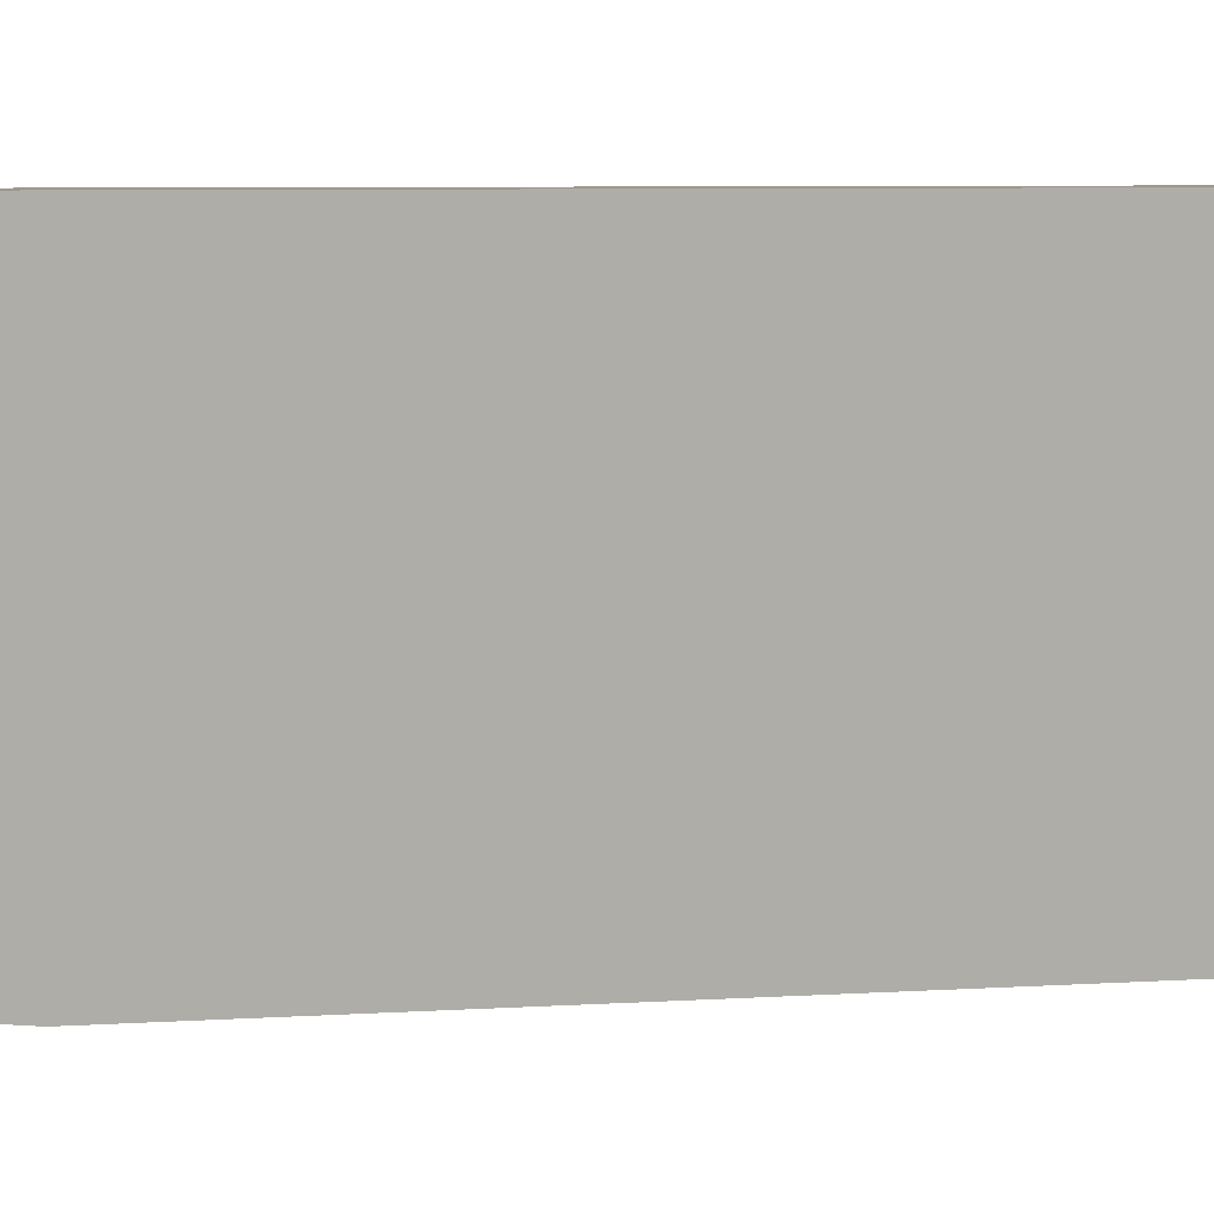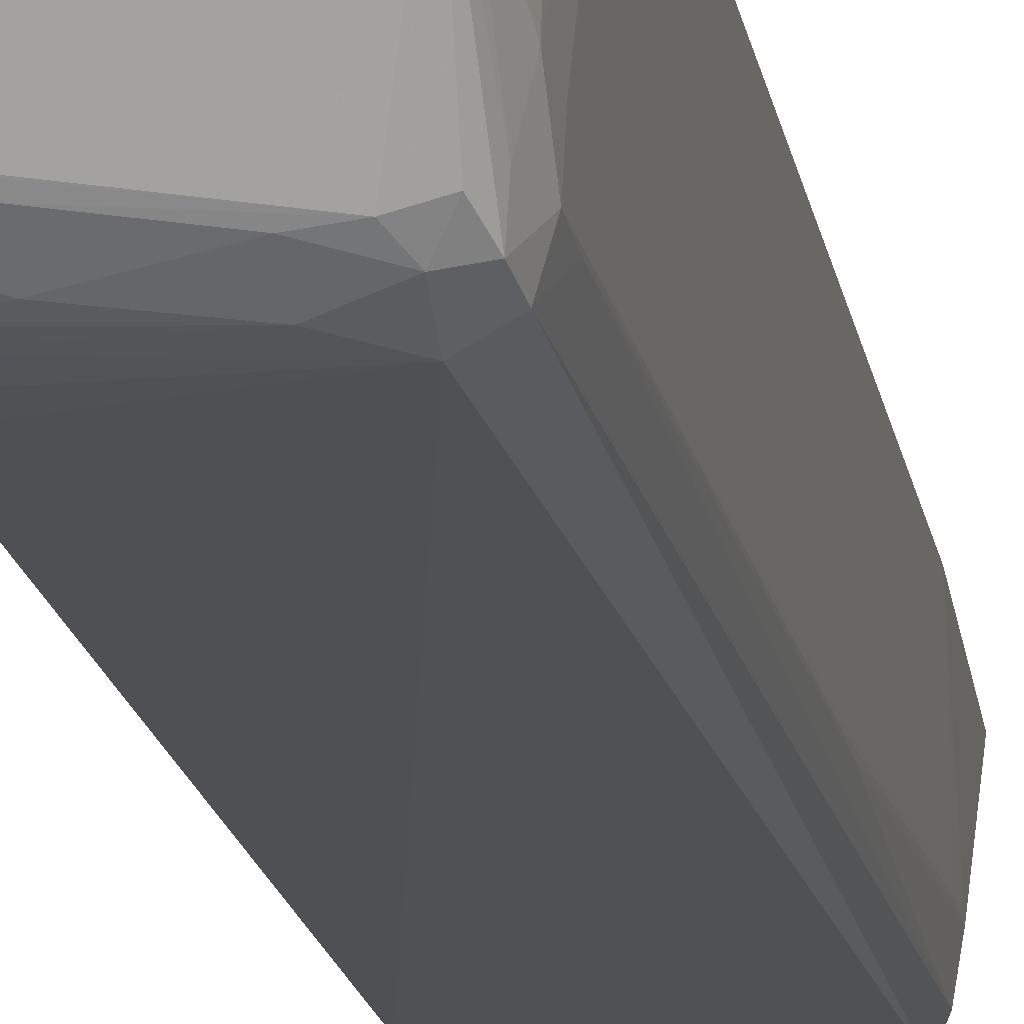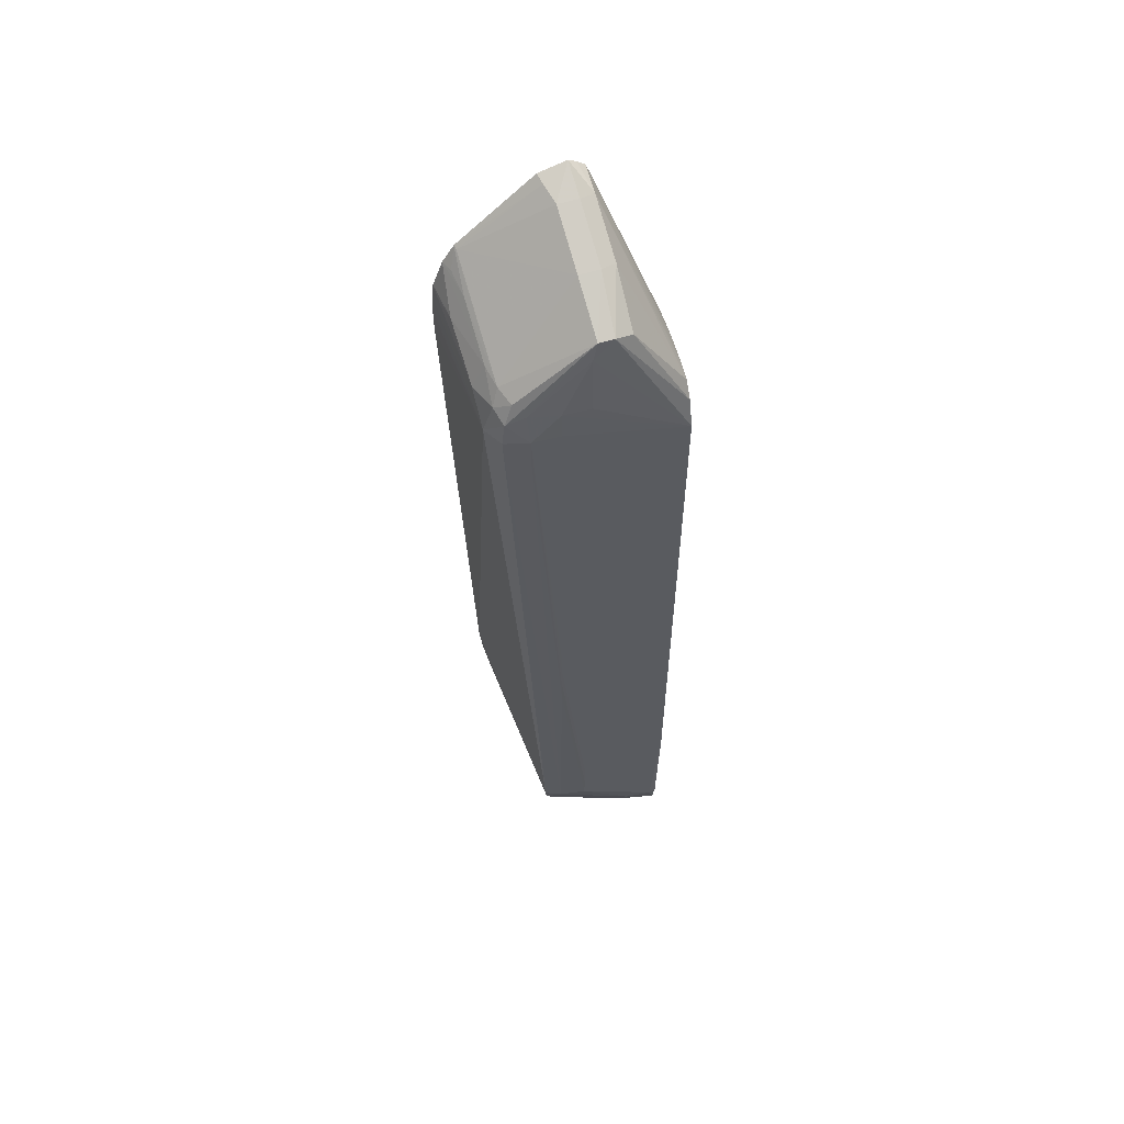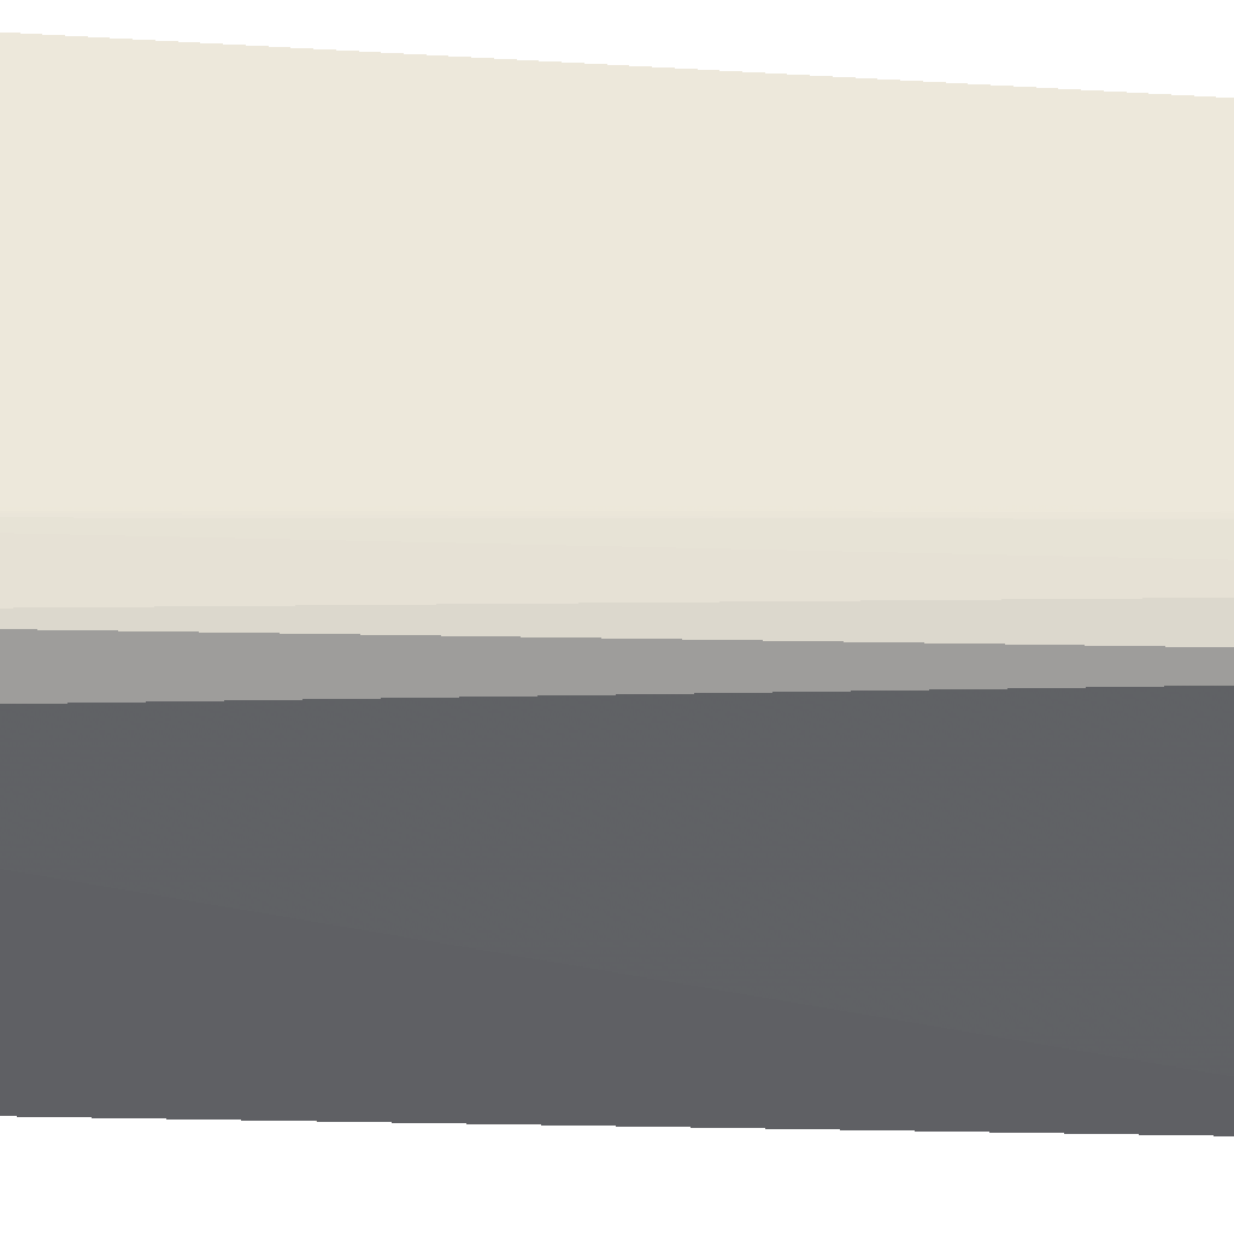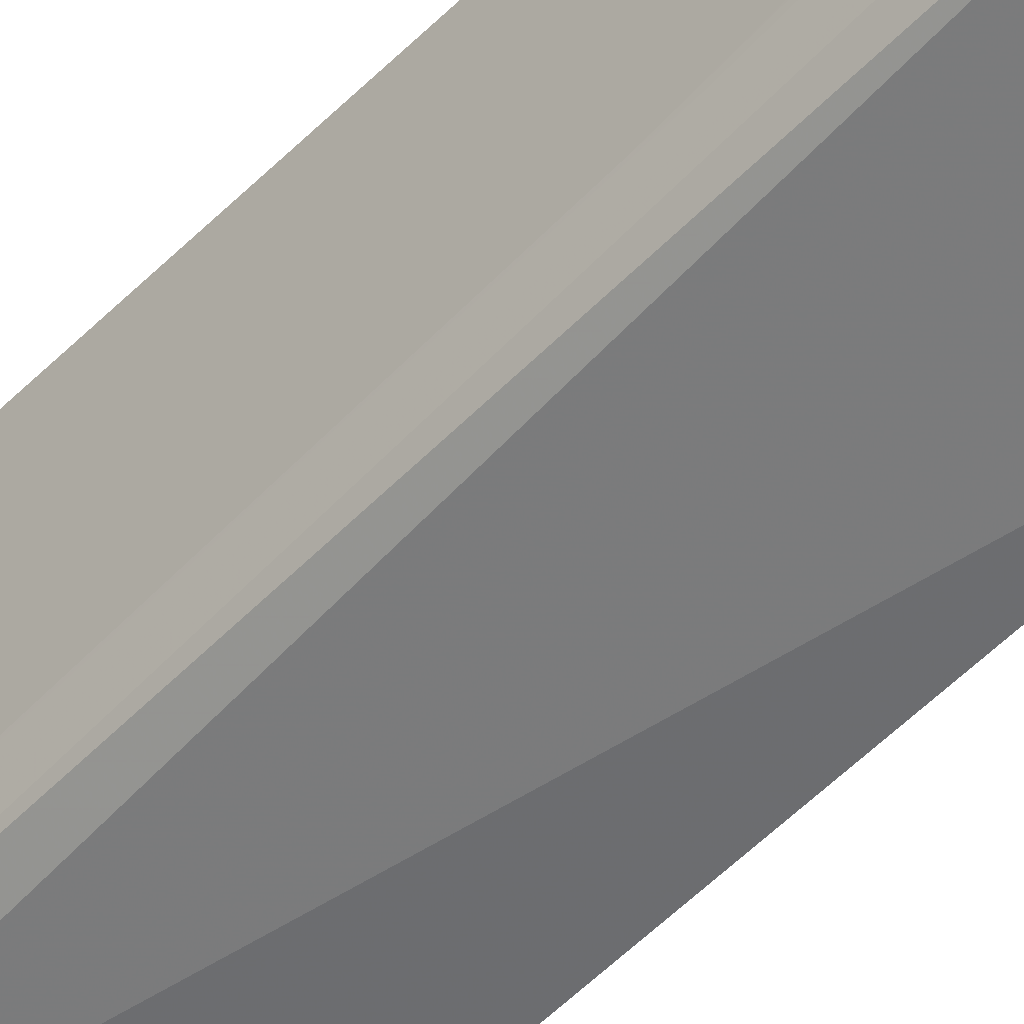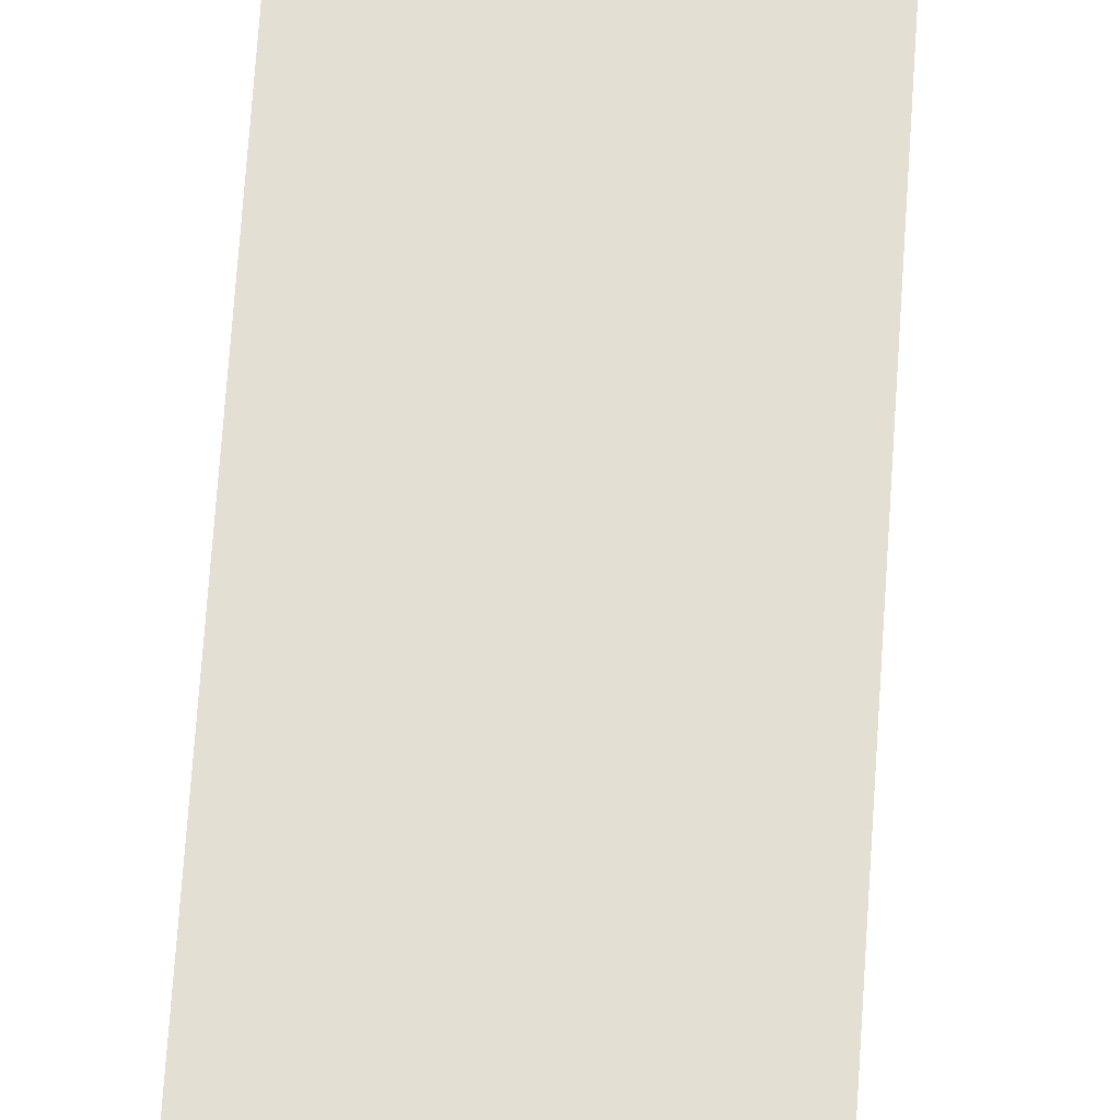
<metadata>
{"format":"obj","ext":"obj","renderer":"f3d","projection":"perspective","resolution":1024,"background":"white","views":[{"elev":2.9,"azim":45.9,"up":"+Z"},{"elev":-20.7,"azim":-169.6,"up":"+Z"},{"elev":57.6,"azim":-108.5,"up":"+Y"},{"elev":-41.0,"azim":-94.3,"up":"+Z"},{"elev":-50.1,"azim":-42.5,"up":"+Z"},{"elev":67.0,"azim":3.8,"up":"+Z"}]}
</metadata>
<code>
v -0.03289 0.002969 0.01039
v -0.03333 0.002969 0.01039
v -0.0291 0.002584 0.01039
v -0.0291 0.01041 0.007679
v -0.03447 0.002898 0.01039
v -0.0291 -0.04127 0.01039
v -0.0291 0.01076 0.007203
v -0.03068 0.01005 0.007622
v -0.03605 0.002524 0.01039
v -0.03491 0.00281 0.01039
v -0.02925 -0.04135 0.01039
v -0.0291 -0.04121 0.01016
v -0.0291 0.01099 0.006784
v -0.03091 0.01017 0.006784
v -0.03409 0.008595 0.006784
v -0.03384 0.008468 0.007621
v -0.03697 0.002167 0.01039
v -0.03629 0.002442 0.01039
v -0.02973 -0.0416 0.01039
v -0.0291 -0.04115 0.009949
v -0.03083 -0.04206 0.009949
v -0.0291 0.0106 0.005212
v -0.02972 0.01045 0.005337
v -0.03088 0.01017 0.005616
v -0.03405 0.008589 0.005608
v -0.03706 0.007013 0.0056
v -0.03706 0.007013 0.006472
v -0.03674 0.006562 0.007526
v -0.03757 0.001282 0.01039
v -0.03459 -0.04415 0.01039
v -0.0291 -0.04079 0.008748
v -0.03191 -0.04232 0.008868
v -0.03471 -0.04409 0.009949
v -0.0291 0.007079 0.0009307
v -0.02934 0.007018 0.0009825
v -0.03251 0.005441 0.0009825
v -0.03568 0.003865 0.0009825
v -0.03724 0.006029 0.005317
v -0.03674 0.003573 0.001376
v -0.03707 0.002518 0.0008715
v -0.03723 0.002974 0.001958
v -0.03804 -0.0002999 0.01039
v -0.03612 -0.04494 0.01039
v -0.0291 -0.04053 0.008128
v -0.03503 -0.04392 0.008824
v -0.0291 -0.04044 0.007922
v -0.0362 -0.04489 0.01009
v -0.0291 0.006095 0.0002872
v -0.02981 0.00615 0.0005313
v -0.0313 0.005738 0.0007257
v -0.03447 0.004161 0.0007289
v -0.03615 0.002974 0.0005704
v -0.03759 0.002865 0.003622
v -0.03766 0.002865 0.005203
v -0.03605 0.001282 4.418e-05
v -0.03719 0.001282 0.0006824
v -0.03757 0.001282 0.002039
v -0.03801 -0.0002999 0.009949
v -0.03804 -0.001882 0.01039
v -0.03766 0.001282 0.003622
v -0.0365 -0.04513 0.01039
v -0.03607 -0.04415 0.008324
v -0.03555 -0.04368 0.007768
v -0.03237 -0.04208 0.007813
v -0.0292 -0.04047 0.007871
v -0.0291 -0.03773 0.003935
v -0.0291 0.004579 -0.0002728
v -0.0313 0.004447 -2.978e-05
v -0.03447 0.002865 2.094e-05
v -0.02917 0.003804 -0.0003447
v -0.02931 0.002865 -0.0003795
v -0.0291 0.002579 -0.0004038
v -0.0291 0.001282 -0.000388
v -0.0291 0.001205 -0.0003869
v -0.0291 -0.03036 0.0008018
v -0.03701 -0.03985 0.002688
v -0.03756 -0.0002999 0.002039
v -0.03743 -0.03985 0.003622
v -0.03766 -0.003464 0.003622
v -0.03793 -0.0002999 0.008367
v -0.03763 -0.02561 0.003622
v -0.03764 -0.02403 0.003622
v -0.03765 -0.02245 0.003622
v -0.03765 -0.02086 0.003622
v -0.03802 -0.02561 0.01039
v -0.03661 -0.04388 0.00752
v -0.03709 -0.04502 0.01039
v -0.03693 -0.04388 0.00752
v -0.03614 -0.04107 0.00358
v -0.03483 -0.04086 0.004078
v -0.03173 -0.03925 0.004108
v -0.0291 -0.03737 0.003457
v -0.0291 0.003826 -0.0003468
v -0.02971 0.004375 -0.0002506
v -0.0291 0.003733 -0.0003531
v -0.0291 0.002865 -0.0003943
v -0.0291 -0.03207 0.0009899
v -0.02974 -0.03206 0.001036
v -0.02972 -0.03304 0.001152
v -0.03614 -0.03987 0.002618
v -0.03688 -0.04069 0.002799
v -0.03708 -0.04101 0.003622
v -0.03761 -0.04301 0.008367
v -0.03771 -0.03985 0.005203
v -0.03784 -0.005047 0.006784
v -0.03774 -0.01612 0.005203
v -0.03782 -0.02878 0.006784
v -0.03772 -0.03826 0.005203
v -0.03773 -0.03669 0.005203
v -0.03773 -0.03352 0.005203
v -0.038 -0.03036 0.009949
v -0.03802 -0.0351 0.01039
v -0.03673 -0.04069 0.002799
v -0.03738 -0.04465 0.01039
v -0.0373 -0.04466 0.01009
v -0.03717 -0.04415 0.008367
v -0.03567 -0.04042 0.003024
v -0.03249 -0.03883 0.003053
v -0.02935 -0.03724 0.003087
v -0.0291 -0.03718 0.003197
v -0.0291 -0.03302 0.001146
v -0.03781 -0.04301 0.009949
v -0.03799 -0.0351 0.009949
v -0.0379 -0.0351 0.008367
v -0.03772 -0.04298 0.01039
v -0.02972 -0.0351 0.001821
v -0.03447 -0.03934 0.002673
v -0.03354 -0.03913 0.002784
v -0.03041 -0.03753 0.002794
v -0.0291 -0.03646 0.002597
v -0.0291 -0.03372 0.001407
v -0.0291 -0.0351 0.001956
v -0.02982 -0.0367 0.002533
f 1 2 5
f 1 5 10
f 1 10 9
f 1 9 18
f 1 18 17
f 1 17 29
f 1 29 42
f 1 42 59
f 1 59 85
f 1 85 112
f 1 112 125
f 1 125 114
f 1 114 87
f 1 87 61
f 1 61 43
f 1 43 30
f 1 30 19
f 1 19 11
f 1 11 6
f 1 6 3
f 1 3 4
f 1 4 2
f 2 4 5
f 3 6 12
f 3 12 20
f 3 20 31
f 3 31 44
f 3 44 46
f 3 46 66
f 3 66 92
f 3 92 120
f 3 120 130
f 3 130 132
f 3 132 131
f 3 131 121
f 3 121 97
f 3 97 75
f 3 75 74
f 3 74 73
f 3 73 72
f 3 72 96
f 3 96 95
f 3 95 93
f 3 93 67
f 3 67 48
f 3 48 34
f 3 34 22
f 3 22 13
f 3 13 7
f 3 7 4
f 4 7 8
f 4 8 9
f 4 9 10
f 4 10 5
f 6 11 12
f 7 13 8
f 8 13 14
f 8 14 15
f 8 15 16
f 8 16 17
f 8 17 18
f 8 18 9
f 11 19 12
f 12 19 21
f 12 21 20
f 13 22 23
f 13 23 24
f 13 24 14
f 14 24 25
f 14 25 15
f 15 25 26
f 15 26 27
f 15 27 16
f 16 27 28
f 16 28 17
f 17 28 29
f 19 30 21
f 20 21 32
f 20 32 31
f 21 30 33
f 21 33 32
f 22 34 23
f 23 34 35
f 23 35 24
f 24 35 25
f 25 35 36
f 25 36 37
f 25 37 26
f 26 38 27
f 26 37 39
f 26 39 40
f 26 40 41
f 26 41 38
f 27 29 28
f 27 38 42
f 27 42 29
f 30 43 33
f 31 32 44
f 32 33 45
f 32 45 46
f 32 46 44
f 33 43 47
f 33 47 45
f 34 48 49
f 34 49 50
f 34 50 37
f 34 37 36
f 34 36 35
f 37 51 52
f 37 52 39
f 37 50 51
f 38 41 53
f 38 53 54
f 38 54 42
f 39 52 40
f 40 52 55
f 40 55 56
f 40 56 57
f 40 57 41
f 41 57 53
f 42 58 59
f 42 54 53
f 42 53 60
f 42 60 58
f 43 61 47
f 45 47 62
f 45 62 63
f 45 63 64
f 45 64 65
f 45 65 46
f 46 65 66
f 47 61 62
f 48 50 49
f 48 67 68
f 48 68 51
f 48 51 50
f 51 68 69
f 51 69 52
f 52 69 55
f 53 57 60
f 55 69 70
f 55 70 71
f 55 71 72
f 55 72 73
f 55 73 74
f 55 74 75
f 55 75 76
f 55 76 56
f 56 77 57
f 56 76 78
f 56 78 77
f 57 79 80
f 57 80 60
f 57 77 81
f 57 81 82
f 57 82 83
f 57 83 84
f 57 84 79
f 58 80 59
f 58 60 80
f 59 80 85
f 61 86 62
f 61 87 88
f 61 88 86
f 62 86 63
f 63 86 89
f 63 89 90
f 63 90 64
f 64 90 65
f 65 90 91
f 65 91 66
f 66 91 92
f 67 93 70
f 67 70 94
f 67 94 68
f 68 94 69
f 69 94 70
f 70 93 95
f 70 95 96
f 70 96 71
f 71 96 72
f 75 97 98
f 75 98 76
f 76 98 99
f 76 99 100
f 76 100 101
f 76 101 78
f 77 78 81
f 78 101 102
f 78 102 103
f 78 103 104
f 78 104 81
f 79 105 80
f 79 84 110
f 79 110 106
f 79 106 105
f 80 105 106
f 80 106 107
f 80 107 85
f 81 104 108
f 81 108 82
f 82 108 109
f 82 109 83
f 83 109 84
f 84 109 110
f 85 107 111
f 85 111 123
f 85 123 112
f 86 113 89
f 86 88 101
f 86 101 113
f 87 114 115
f 87 115 116
f 87 116 88
f 88 116 102
f 88 102 101
f 89 113 117
f 89 117 90
f 90 117 118
f 90 118 119
f 90 119 91
f 91 119 92
f 92 119 120
f 97 121 99
f 97 99 98
f 99 121 100
f 100 121 113
f 100 113 101
f 102 116 103
f 103 116 114
f 103 114 122
f 103 122 104
f 104 122 112
f 104 112 108
f 106 110 107
f 107 110 124
f 107 124 111
f 108 112 109
f 109 112 123
f 109 123 124
f 109 124 110
f 111 124 123
f 112 122 125
f 113 121 126
f 113 126 127
f 113 127 128
f 113 128 117
f 114 116 115
f 114 125 122
f 117 128 118
f 118 129 119
f 118 128 129
f 119 129 130
f 119 130 120
f 121 131 126
f 126 131 132
f 126 132 127
f 127 132 128
f 128 132 133
f 128 133 129
f 129 133 130
f 130 133 132

</code>
